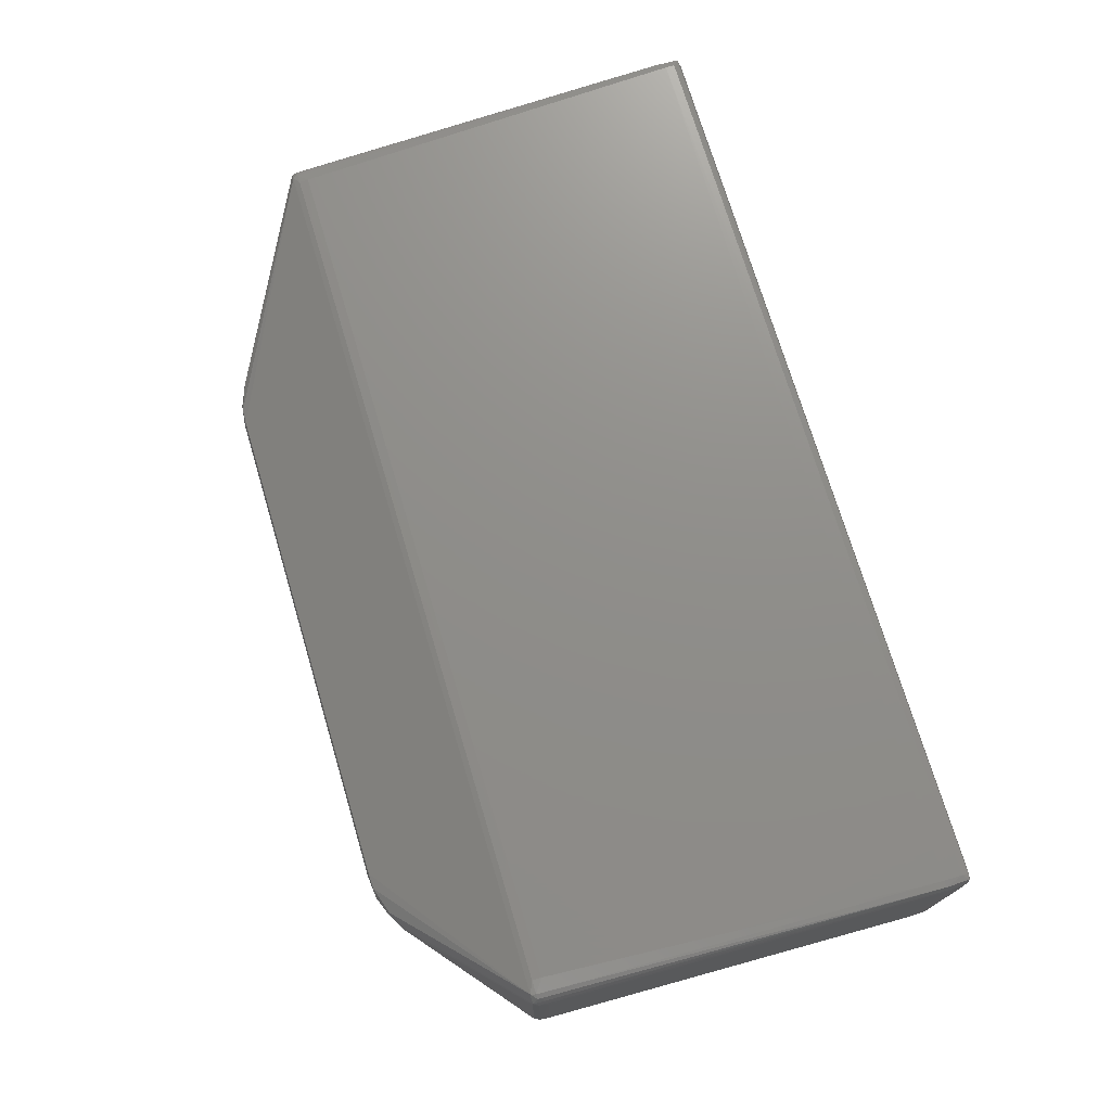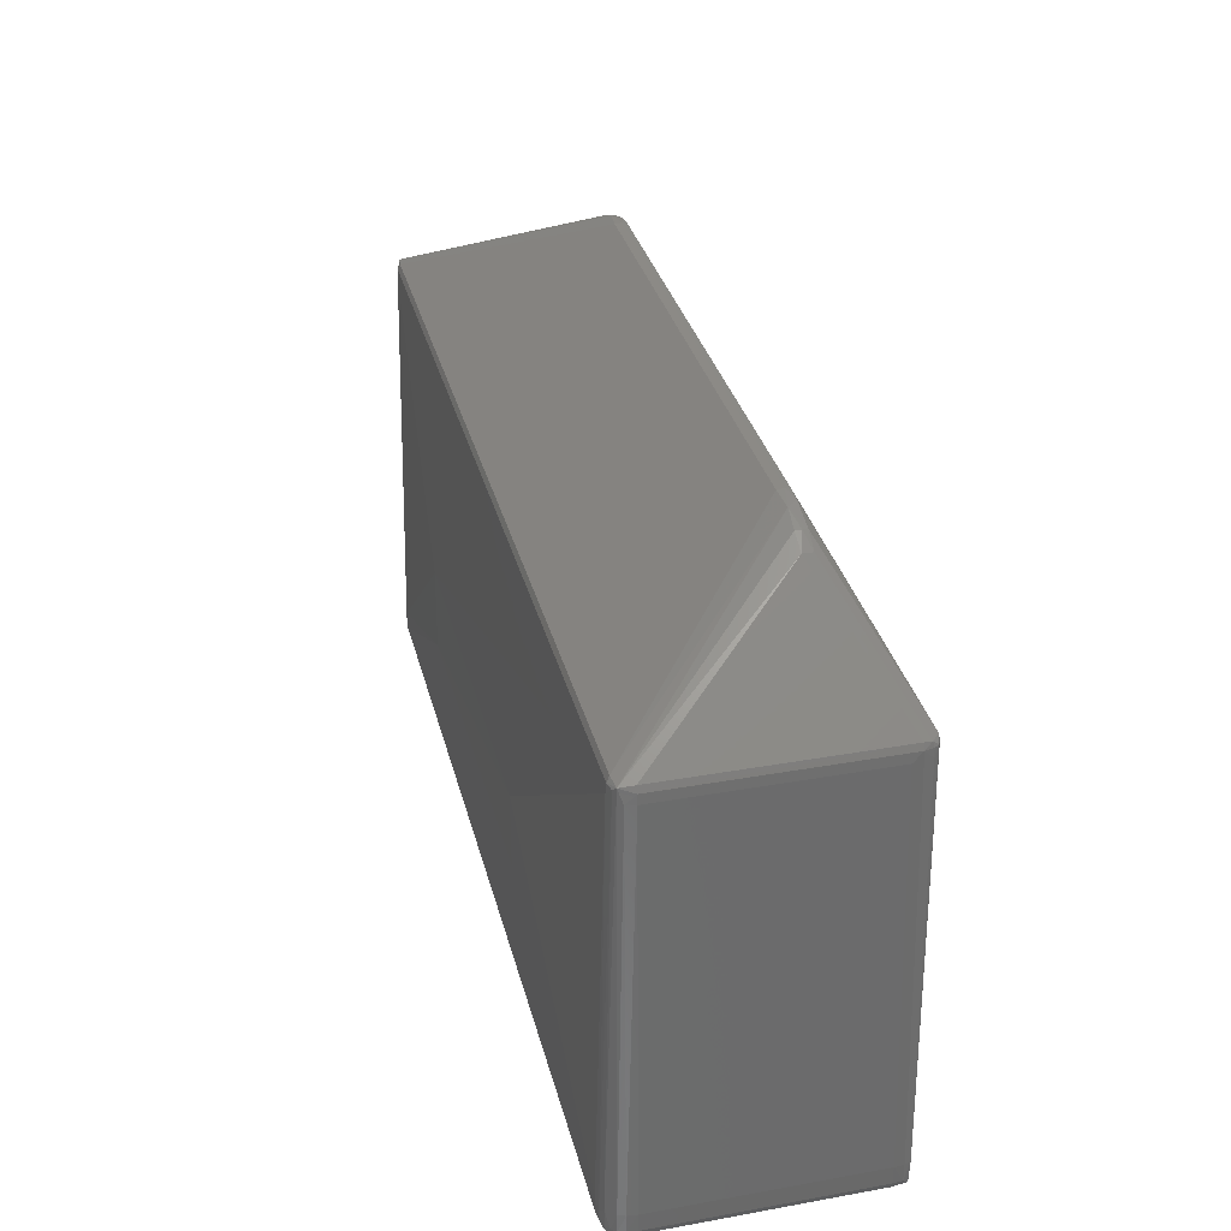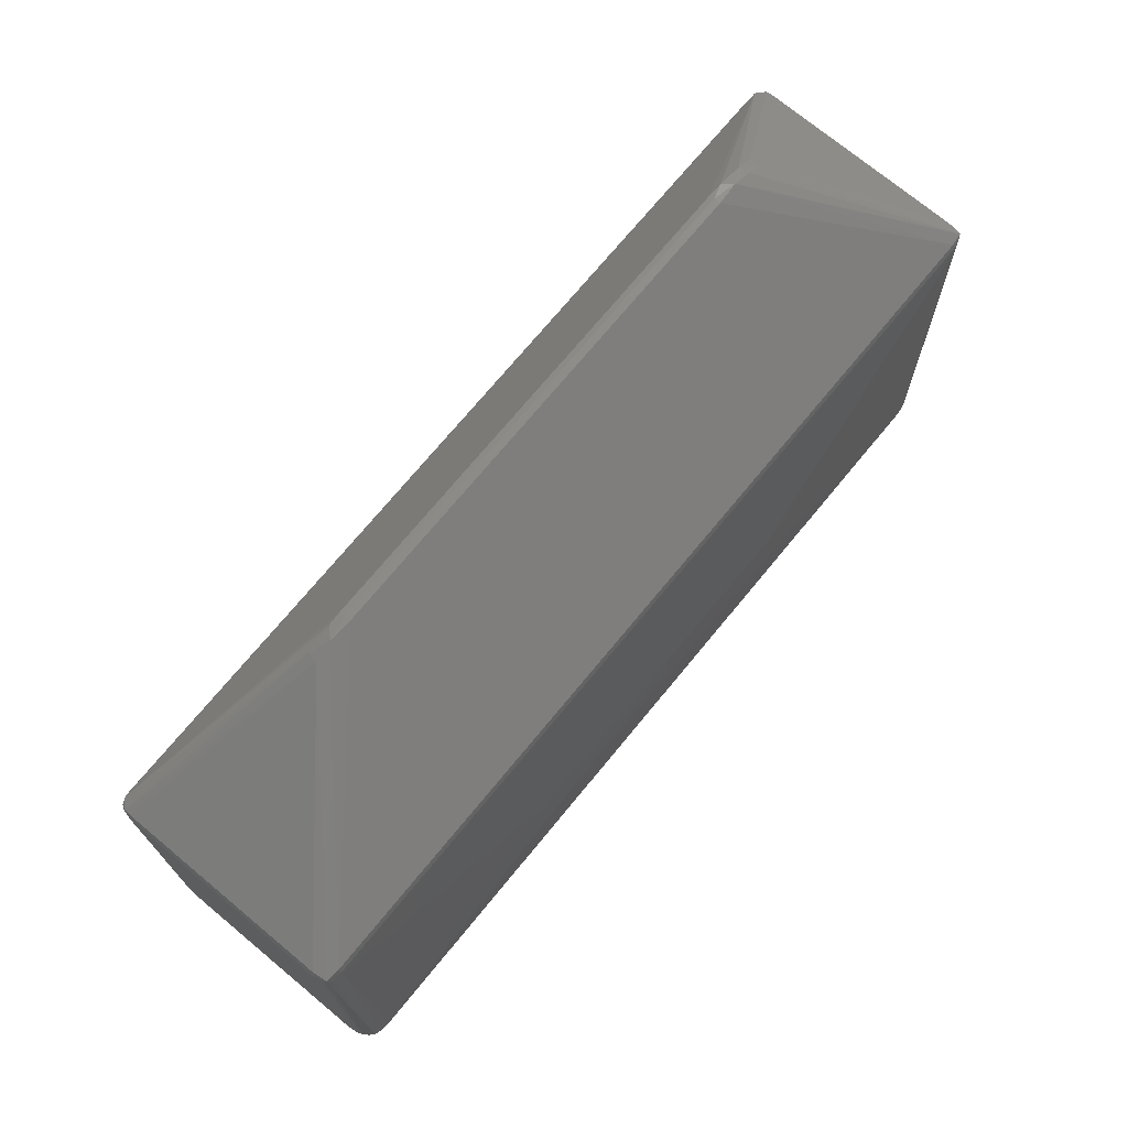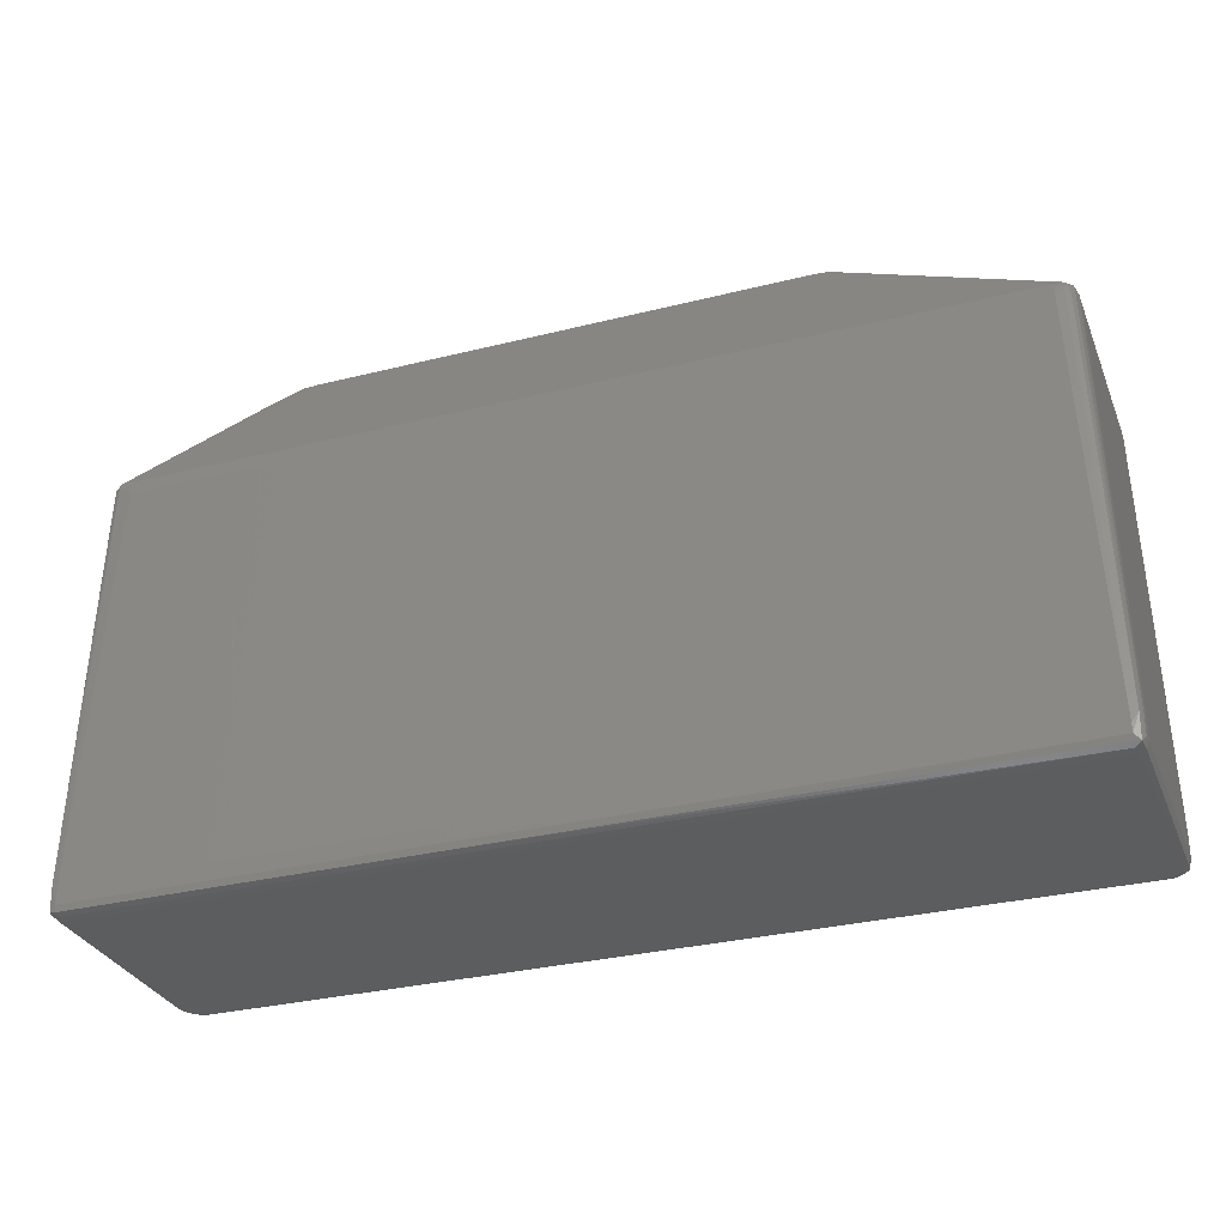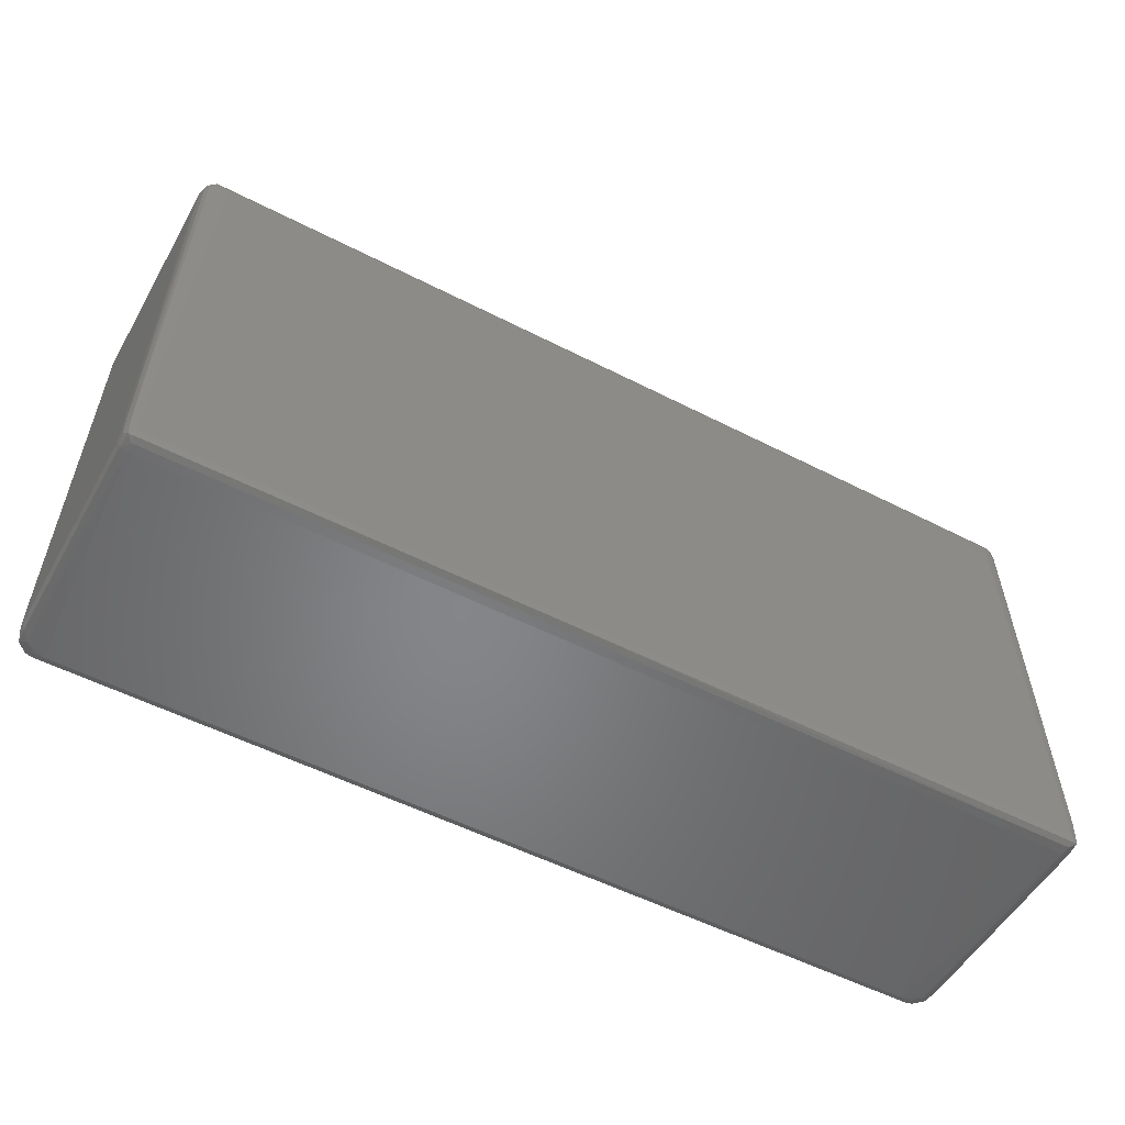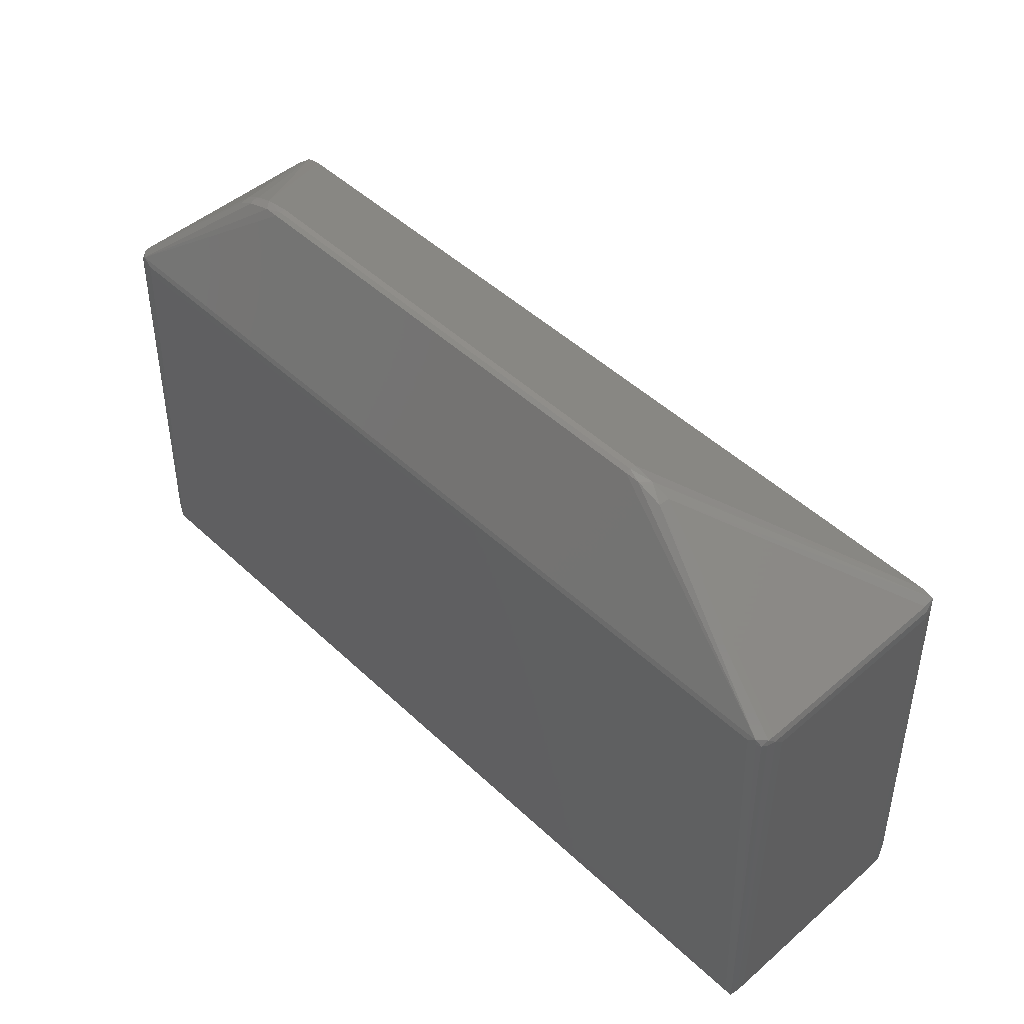
<metadata>
{"format":"stl","ext":"stl","renderer":"f3d","projection":"perspective","resolution":1024,"background":"white","views":[{"elev":73.5,"azim":73.3,"up":"+Y"},{"elev":32.9,"azim":76.1,"up":"+Z"},{"elev":73.3,"azim":-50.4,"up":"+Z"},{"elev":-31.0,"azim":-160.2,"up":"+Z"},{"elev":-52.8,"azim":151.0,"up":"+Z"},{"elev":48.2,"azim":-133.8,"up":"+Z"}]}
</metadata>
<code>
# stl→obj: 130 verts, 256 faces
v 1.852 0.01087 0.9001
v 1.852 0.01603 0.9127
v 0.00852 0.01603 0.9127
v 0.00852 0.01087 0.9001
v 1.891 0.0488 0.8807
v 1.911 0.3169 0.04649
v 1.891 0.4756 0.8806
v 1.884 0.0488 0.9127
v 1.884 0.495 0.9126
v 1.65 0.3669 1.125
v 1.881 0.01947 0.91
v 1.572 0.368 1.163
v 1.886 -0.002877 0.0465
v 1.871 0.01459 0.9001
v 0.5323 -0.02453 0.2987
v 1.27 -0.02394 0.4539
v 0.5323 -0.02353 0.4733
v 1.522 0.3897 1.163
v -0.005566 0.5257 0.9113
v 0.4741 0.3897 1.163
v 1.522 0.3786 1.167
v 1.911 0.495 0.04649
v 1.866 0.5257 0.9113
v 0.00854 -0.01062 0.0465
v 0.00852 0.009368 0.8807
v -0.02292 0.5094 0.9117
v 0.3857 0.3888 1.143
v 1.883 0.5095 0.9117
v 1.91 0.495 0.007703
v -0.05012 0.495 0.00771
v -0.05067 0.3169 0.04651
v -0.05067 0.495 0.04651
v 1.553 0.3887 1.162
v 1.611 0.3893 1.144
v -0.03067 0.4756 0.8807
v -0.03064 0.04881 0.8807
v 0.008511 0.01 -0.01067
v -0.0303 0.495 -0.01067
v 1.89 0.495 -0.01067
v 1.871 -0.003641 -0.00575
v -0.0109 -0.003649 -0.005751
v 0.4437 0.3886 1.162
v 0.4248 0.3685 1.162
v 1.851 0.01001 -0.01066
v -0.0292 0.04881 0.9001
v 1.325 -0.01007 0.007705
v 0.008535 -0.01005 0.007697
v 1.851 -0.01004 0.007707
v 1.522 0.3643 1.166
v 0.4741 0.3644 1.166
v 1.91 0.04881 0.007707
v 1.905 0.04881 -0.006335
v -0.02082 0.01947 0.91
v -0.02418 0.04881 0.9127
v -0.02414 0.495 0.9127
v 1.852 0.00937 0.8807
v 1.851 -0.01063 0.0465
v 1.878 0.5223 0.9001
v 1.869 0.5269 0.9001
v 1.648 0.3885 1.123
v 0.3828 0.3664 1.145
v 1.27 -0.02394 0.2987
v -0.05011 0.04882 0.007698
v -0.0448 0.04882 -0.006334
v 1.841 0.5307 0.8807
v 1.89 0.5306 0.04649
v -0.0303 0.5306 0.02711
v 0.008499 0.5306 0.8807
v -0.01831 0.5223 0.9001
v -0.03029 0.02941 -0.01006
v -0.02369 -0.001713 -0.004112
v -0.04194 0.01662 -0.004076
v 1.89 0.0294 -0.01005
v 1.902 0.01661 -0.004071
v 1.884 -0.001703 -0.004113
v 1.89 0.5305 0.007703
v 1.116 0.5305 0.007725
v 1.904 0.5274 0.04649
v 1.903 0.5262 -0.004287
v 1.885 0.5134 0.8806
v 1.909 0.5144 0.04649
v -0.04404 0.5274 0.04651
v -0.04938 0.5144 0.04651
v -0.0254 0.5134 0.8807
v -0.01916 0.5231 0.8807
v 1.615 0.3786 1.145
v 1.889 0.495 0.9001
v 1.614 0.3658 1.145
v -0.02905 0.495 0.9001
v 1.89 0.5144 -0.009768
v -0.0303 0.5144 -0.009765
v 1.909 0.5144 0.007703
v -0.049 0.5144 0.00771
v -0.04256 0.5262 -0.004291
v -0.0448 0.495 -0.006327
v 1.905 0.495 -0.006332
v 0.4741 0.3786 1.167
v -0.0303 0.5305 0.00771
v 1.889 0.0488 0.9001
v 1.908 0.0294 0.007707
v 0.1445 0.5298 0.9001
v 1.841 0.5298 0.9001
v 1.871 -0.008336 0.0271
v 1.885 -0.002795 0.007707
v -0.0109 -0.008308 0.02531
v -0.0255 -0.002872 0.0465
v -0.02537 -0.002801 0.007697
v 0.008499 0.5297 0.9001
v 1.871 -0.007968 0.007707
v -0.03511 0.005242 0.007697
v -0.0431 0.01484 0.0465
v 1.895 0.005244 0.007707
v 1.903 0.01484 0.0465
v -0.0109 -0.007969 0.007697
v -0.01089 0.01349 0.8807
v -0.04807 0.02941 0.007698
v -0.04838 0.02941 0.02531
v -0.02665 0.0294 0.8807
v 1.887 0.0294 0.8807
v 1.908 0.0294 0.0465
v 1.871 0.01001 -0.01009
v -0.0109 0.01 -0.01009
v -0.008608 0.5269 0.9001
v 1.885 0.5126 0.9001
v -0.02474 0.5126 0.9001
v -0.05063 0.04881 0.0465
v 1.911 0.04881 0.0465
v 1.903 0.01495 0.007707
v 1.092 0.5272 -0.005424
v 1.89 0.5272 -0.005438
f 1 2 3
f 1 3 4
f 5 6 7
f 8 9 10
f 11 8 10
f 11 12 2
f 13 11 14
f 15 16 17
f 18 19 20
f 18 20 21
f 22 7 6
f 23 19 18
f 24 15 17
f 24 17 25
f 26 27 19
f 28 10 9
f 29 22 6
f 30 31 32
f 33 34 23
f 33 23 18
f 33 18 21
f 33 21 12
f 33 12 34
f 4 25 17
f 35 32 31
f 35 31 36
f 37 38 39
f 37 40 41
f 42 20 19
f 42 19 27
f 42 27 43
f 44 40 37
f 44 37 39
f 45 35 36
f 46 41 40
f 47 41 46
f 47 46 15
f 47 15 24
f 48 15 46
f 48 46 40
f 49 12 21
f 49 21 50
f 49 2 12
f 51 52 29
f 51 29 6
f 3 2 49
f 3 49 50
f 3 50 43
f 3 43 53
f 3 53 4
f 54 55 45
f 54 45 53
f 56 16 57
f 56 17 16
f 58 59 23
f 58 23 28
f 60 10 28
f 60 28 23
f 60 23 34
f 61 27 26
f 61 26 55
f 61 55 54
f 61 54 53
f 61 53 43
f 61 43 27
f 62 15 48
f 62 48 57
f 62 57 16
f 62 16 15
f 63 31 30
f 63 30 64
f 65 59 66
f 65 66 67
f 65 67 68
f 69 26 19
f 70 64 38
f 70 38 37
f 70 71 72
f 70 72 64
f 73 74 75
f 73 44 39
f 73 39 52
f 73 52 74
f 76 77 67
f 76 67 66
f 78 79 76
f 78 76 66
f 78 66 59
f 78 59 58
f 78 58 80
f 78 80 81
f 82 83 84
f 82 84 85
f 86 34 12
f 86 10 60
f 86 60 34
f 87 7 22
f 87 22 81
f 87 81 80
f 87 28 9
f 88 11 10
f 88 10 86
f 88 86 12
f 88 12 11
f 89 84 83
f 89 83 32
f 89 32 35
f 89 35 45
f 89 45 55
f 89 55 26
f 90 39 38
f 91 90 38
f 92 79 78
f 92 78 81
f 92 81 22
f 92 22 29
f 93 30 32
f 93 32 83
f 93 83 82
f 93 82 94
f 95 64 30
f 95 30 93
f 95 93 94
f 95 94 91
f 95 91 38
f 95 38 64
f 96 79 92
f 96 92 29
f 96 29 52
f 96 52 39
f 96 39 90
f 96 90 79
f 97 20 42
f 97 42 43
f 97 43 50
f 97 50 21
f 97 21 20
f 98 94 82
f 98 82 67
f 98 67 77
f 1 4 17
f 1 17 56
f 1 56 14
f 1 14 11
f 1 11 2
f 99 5 7
f 99 7 87
f 99 87 9
f 99 9 8
f 99 8 11
f 100 74 52
f 100 52 51
f 101 19 23
f 101 65 68
f 102 65 101
f 102 101 23
f 102 23 59
f 102 59 65
f 103 57 48
f 103 104 13
f 103 13 14
f 103 14 56
f 103 56 57
f 105 106 107
f 105 47 24
f 105 24 25
f 108 19 101
f 108 101 68
f 109 75 104
f 109 104 103
f 109 103 48
f 109 48 40
f 109 40 75
f 110 107 106
f 110 106 53
f 110 53 111
f 110 111 72
f 110 72 71
f 110 71 107
f 112 113 11
f 112 11 13
f 112 13 104
f 112 104 75
f 112 75 74
f 114 47 105
f 114 105 107
f 114 107 71
f 114 71 41
f 114 41 47
f 115 53 106
f 115 106 105
f 115 105 25
f 115 25 4
f 115 4 53
f 116 117 63
f 116 63 64
f 116 64 72
f 116 72 111
f 116 111 117
f 118 53 45
f 118 45 36
f 118 36 117
f 118 117 111
f 118 111 53
f 119 5 99
f 119 99 11
f 119 11 113
f 119 113 120
f 119 120 5
f 121 44 73
f 121 73 75
f 121 75 40
f 121 40 44
f 122 41 71
f 122 71 70
f 122 70 37
f 122 37 41
f 123 68 67
f 123 67 82
f 123 82 85
f 123 85 69
f 123 69 19
f 123 19 108
f 123 108 68
f 124 80 58
f 124 58 28
f 124 28 87
f 124 87 80
f 125 26 69
f 125 69 85
f 125 85 84
f 125 84 89
f 125 89 26
f 126 31 63
f 126 63 117
f 126 117 36
f 126 36 31
f 127 5 120
f 127 120 100
f 127 100 51
f 127 51 6
f 127 6 5
f 128 113 112
f 128 112 74
f 128 74 100
f 128 100 120
f 128 120 113
f 129 77 76
f 129 91 94
f 129 94 98
f 129 98 77
f 130 90 91
f 130 91 129
f 130 129 76
f 130 76 79
f 130 79 90

</code>
